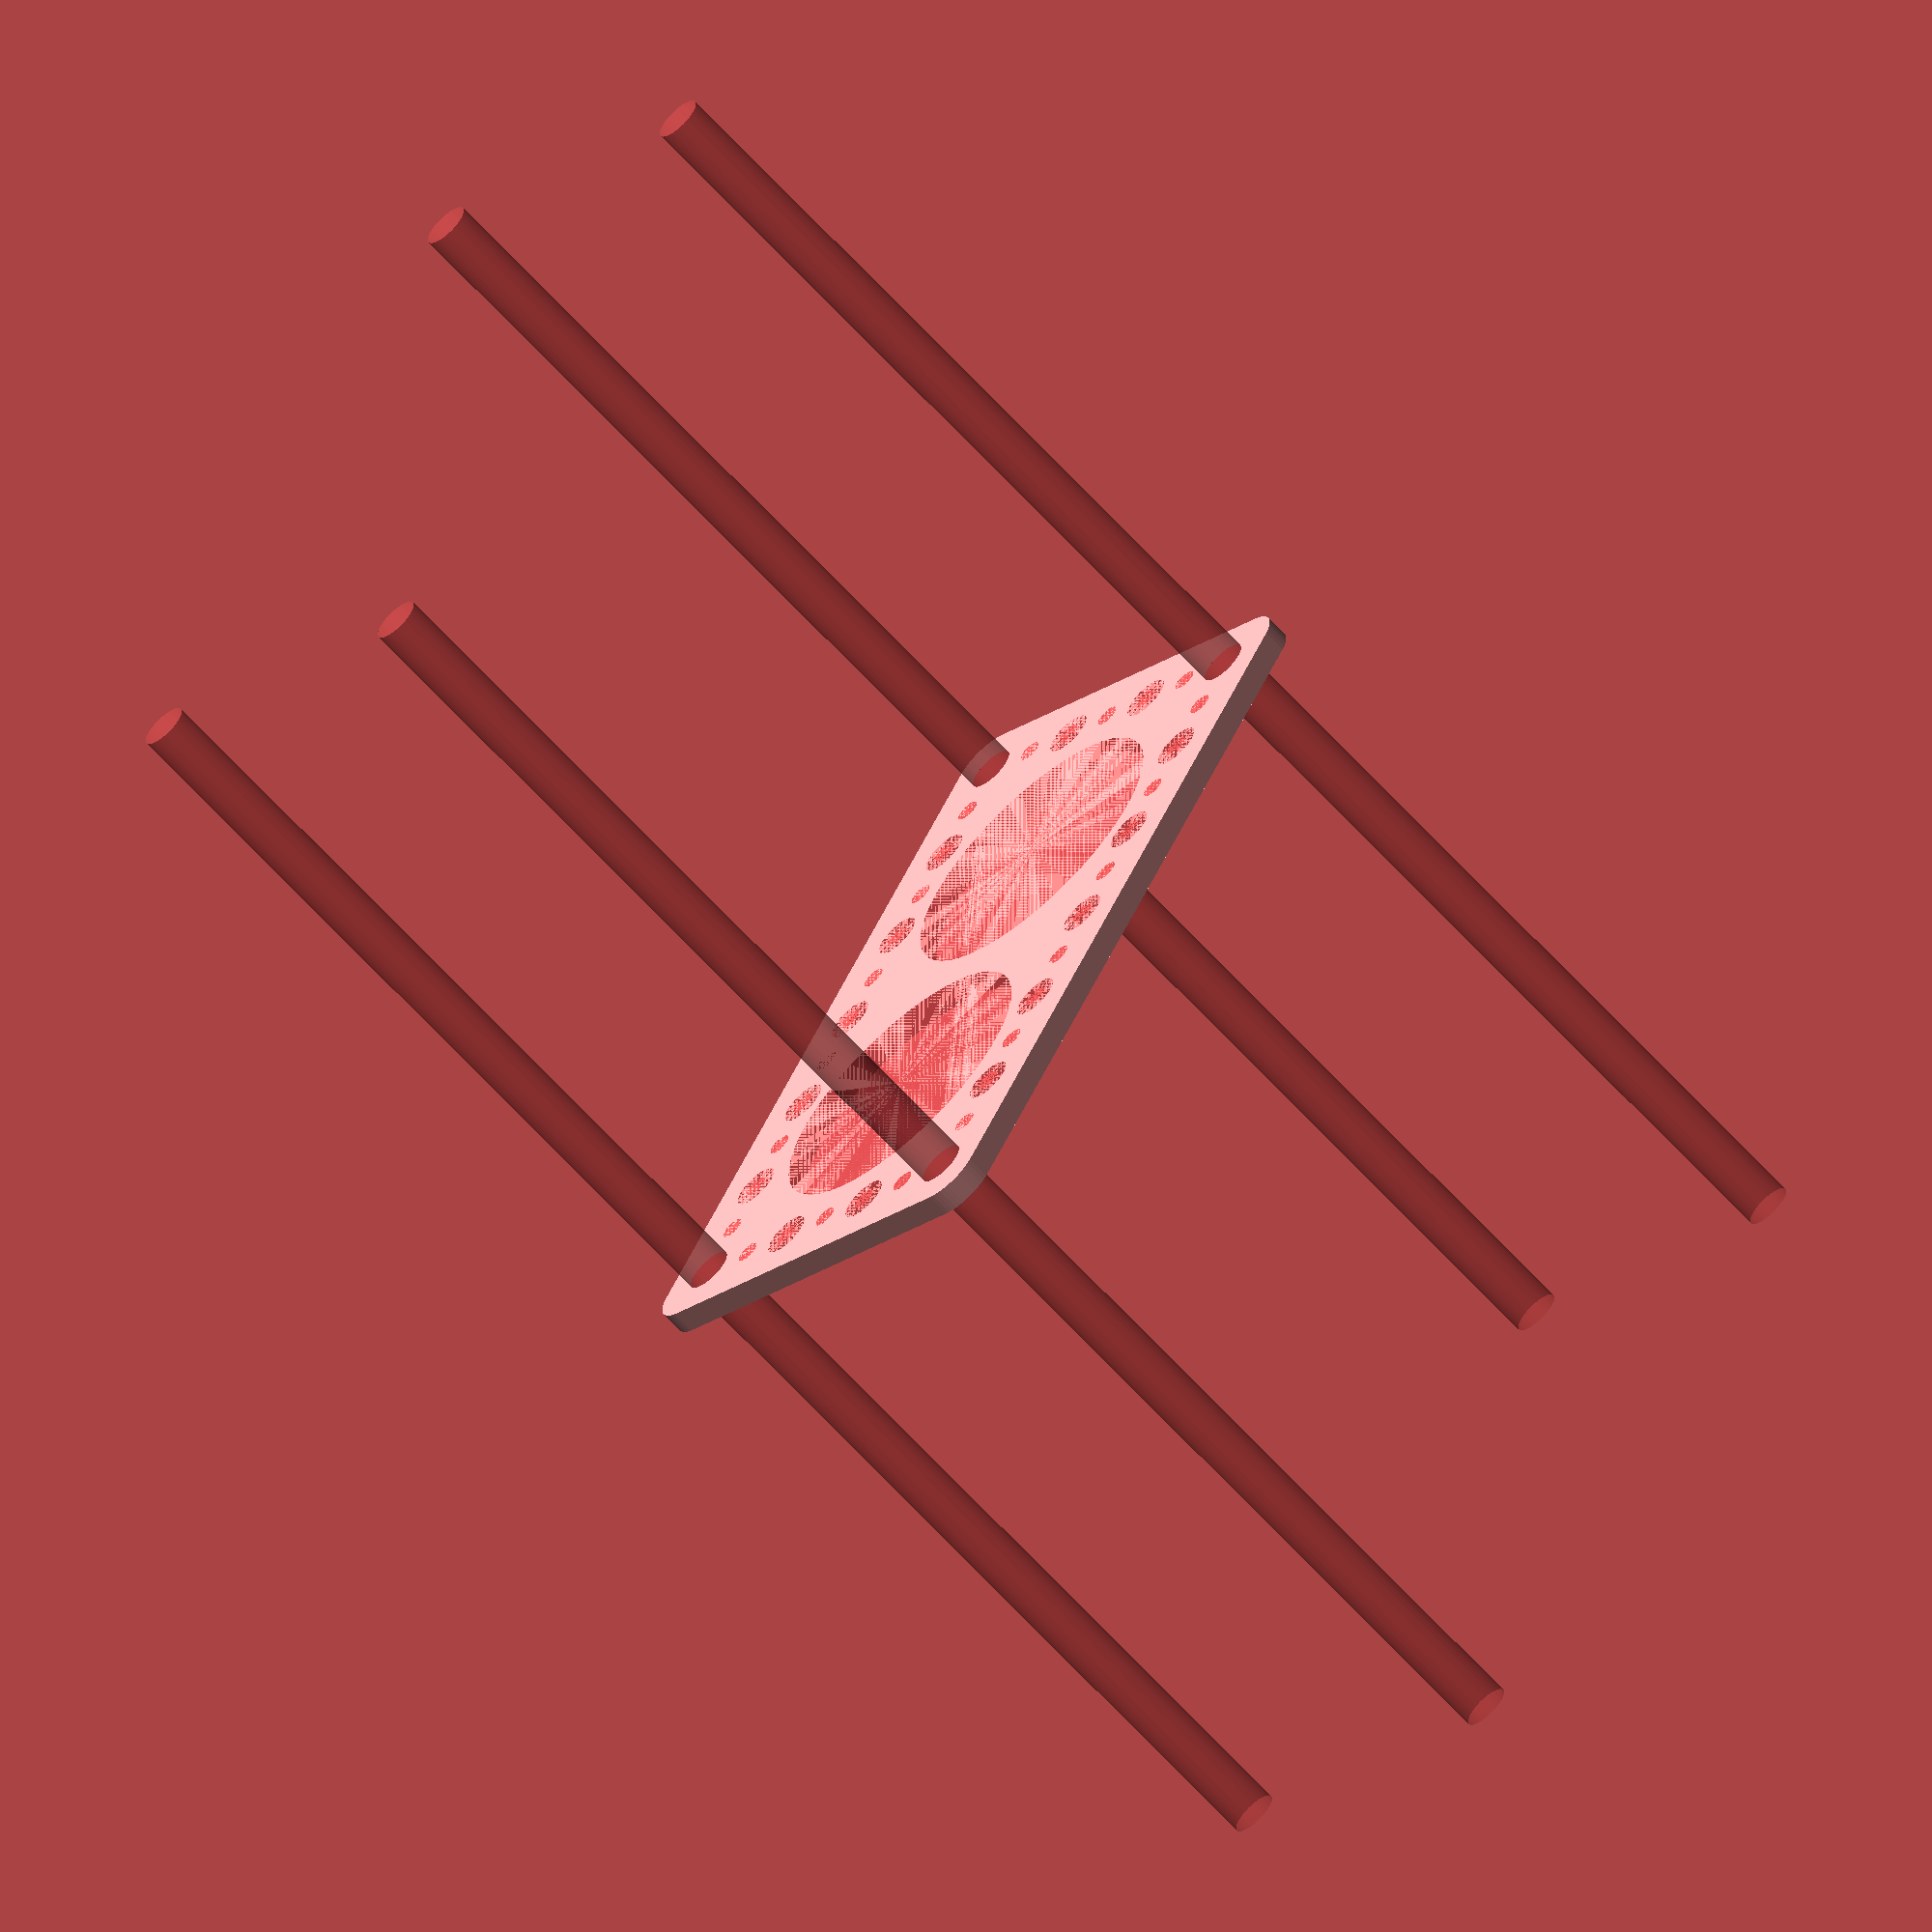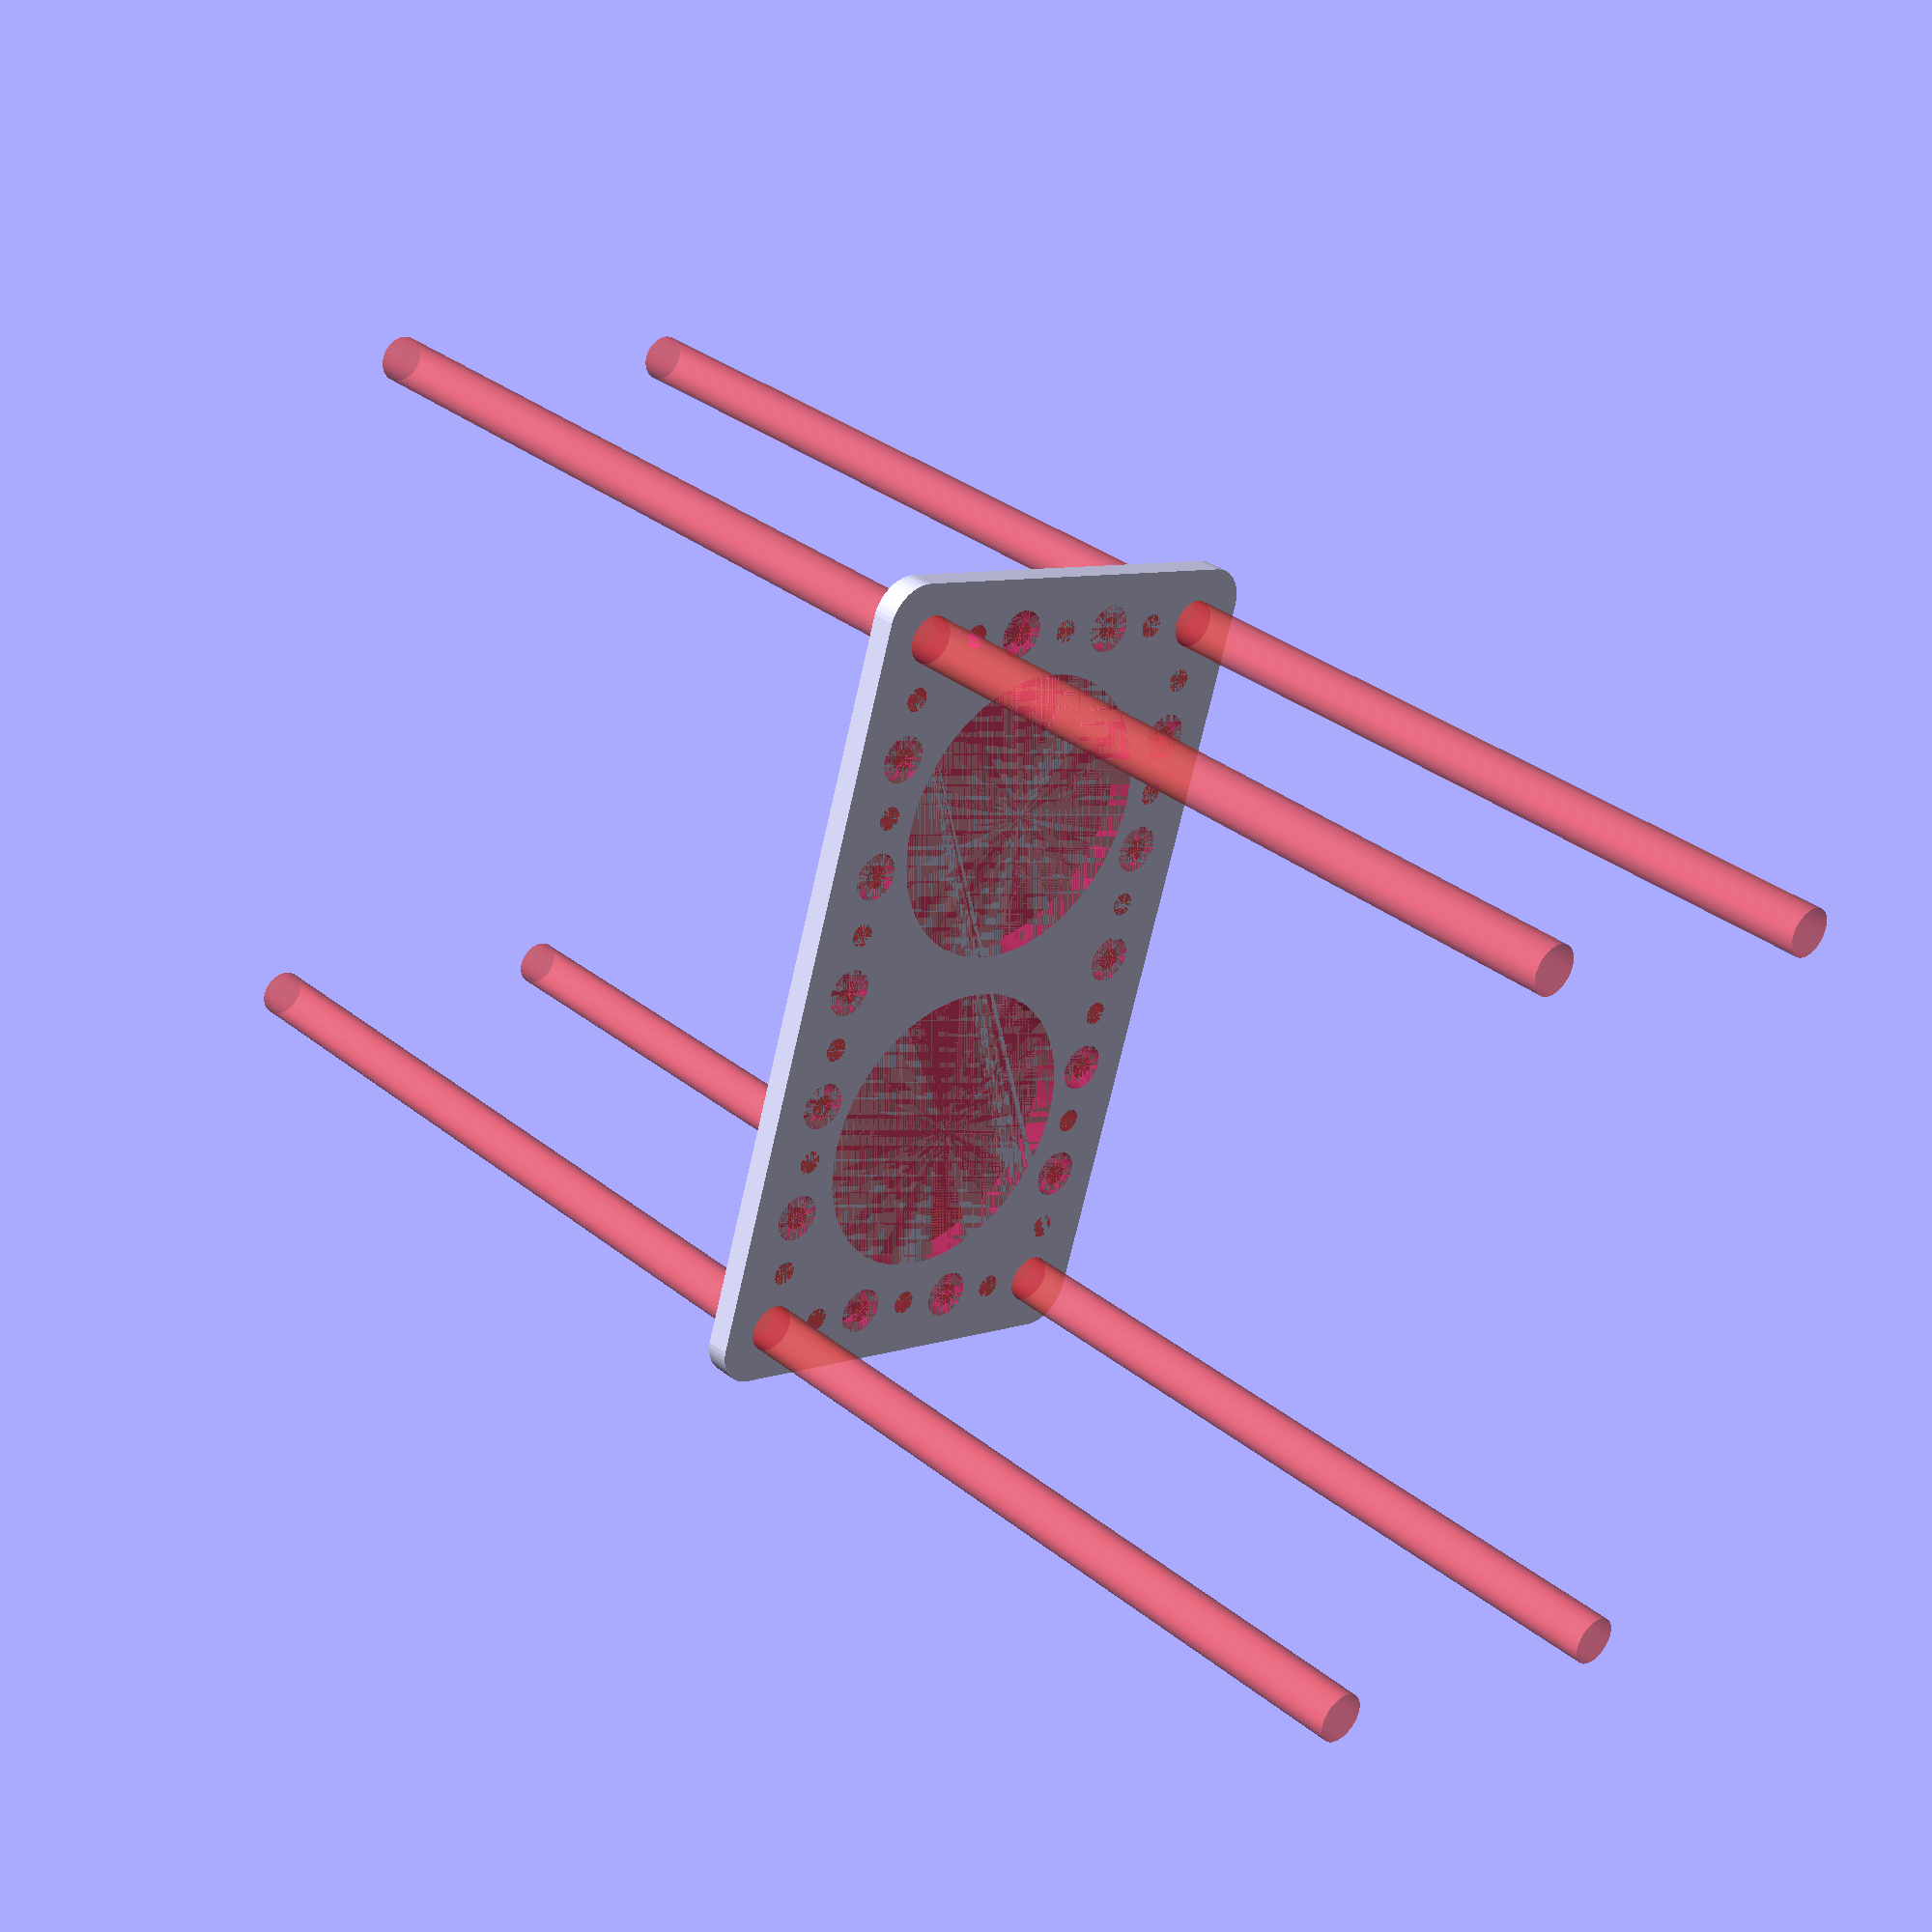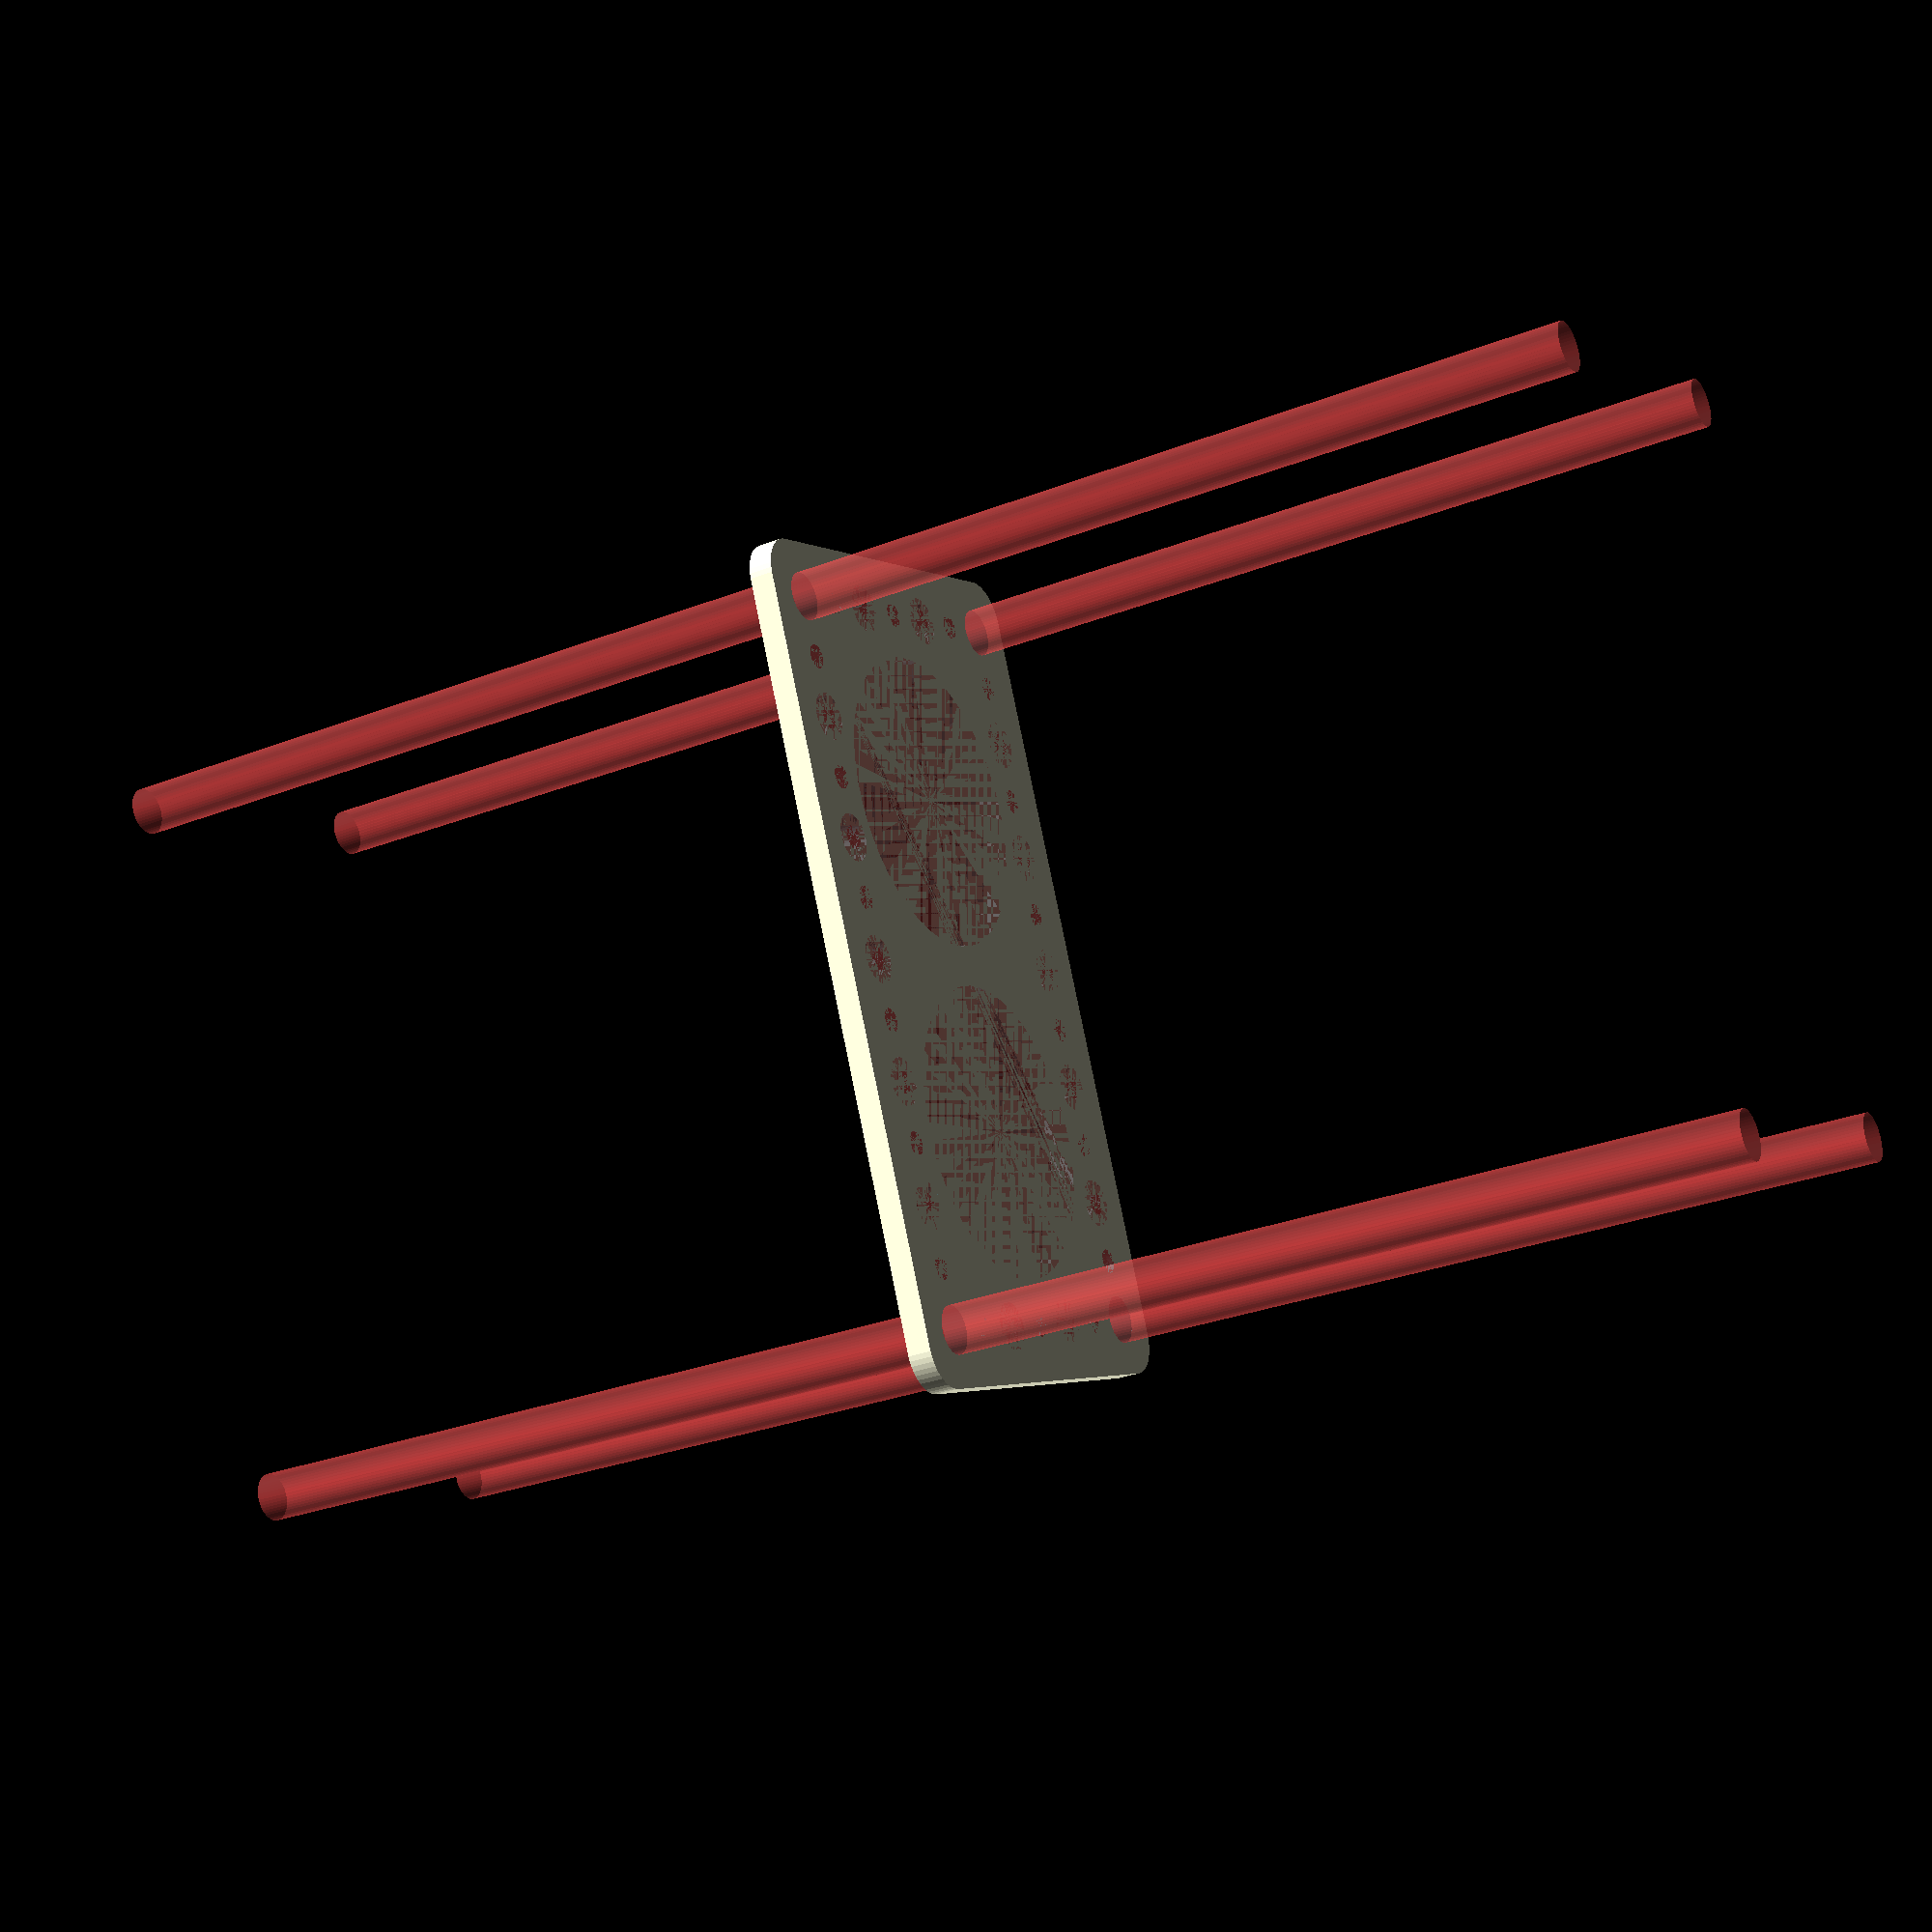
<openscad>
$fn = 50;


difference() {
	union() {
		hull() {
			translate(v = [-47.0000000000, 24.5000000000, 0]) {
				cylinder(h = 3, r = 5);
			}
			translate(v = [47.0000000000, 24.5000000000, 0]) {
				cylinder(h = 3, r = 5);
			}
			translate(v = [-47.0000000000, -24.5000000000, 0]) {
				cylinder(h = 3, r = 5);
			}
			translate(v = [47.0000000000, -24.5000000000, 0]) {
				cylinder(h = 3, r = 5);
			}
		}
	}
	union() {
		#translate(v = [-45.0000000000, -22.5000000000, 0]) {
			cylinder(h = 3, r = 3.0000000000);
		}
		#translate(v = [-45.0000000000, -7.5000000000, 0]) {
			cylinder(h = 3, r = 3.0000000000);
		}
		#translate(v = [-45.0000000000, 7.5000000000, 0]) {
			cylinder(h = 3, r = 3.0000000000);
		}
		#translate(v = [-45.0000000000, 22.5000000000, 0]) {
			cylinder(h = 3, r = 3.0000000000);
		}
		#translate(v = [45.0000000000, -22.5000000000, 0]) {
			cylinder(h = 3, r = 3.0000000000);
		}
		#translate(v = [45.0000000000, -7.5000000000, 0]) {
			cylinder(h = 3, r = 3.0000000000);
		}
		#translate(v = [45.0000000000, 7.5000000000, 0]) {
			cylinder(h = 3, r = 3.0000000000);
		}
		#translate(v = [45.0000000000, 22.5000000000, 0]) {
			cylinder(h = 3, r = 3.0000000000);
		}
		#translate(v = [-45.0000000000, 22.5000000000, 0]) {
			cylinder(h = 3, r = 3.0000000000);
		}
		#translate(v = [-30.0000000000, 22.5000000000, 0]) {
			cylinder(h = 3, r = 3.0000000000);
		}
		#translate(v = [-15.0000000000, 22.5000000000, 0]) {
			cylinder(h = 3, r = 3.0000000000);
		}
		#translate(v = [0.0000000000, 22.5000000000, 0]) {
			cylinder(h = 3, r = 3.0000000000);
		}
		#translate(v = [15.0000000000, 22.5000000000, 0]) {
			cylinder(h = 3, r = 3.0000000000);
		}
		#translate(v = [30.0000000000, 22.5000000000, 0]) {
			cylinder(h = 3, r = 3.0000000000);
		}
		#translate(v = [45.0000000000, 22.5000000000, 0]) {
			cylinder(h = 3, r = 3.0000000000);
		}
		#translate(v = [-45.0000000000, -22.5000000000, 0]) {
			cylinder(h = 3, r = 3.0000000000);
		}
		#translate(v = [-30.0000000000, -22.5000000000, 0]) {
			cylinder(h = 3, r = 3.0000000000);
		}
		#translate(v = [-15.0000000000, -22.5000000000, 0]) {
			cylinder(h = 3, r = 3.0000000000);
		}
		#translate(v = [0.0000000000, -22.5000000000, 0]) {
			cylinder(h = 3, r = 3.0000000000);
		}
		#translate(v = [15.0000000000, -22.5000000000, 0]) {
			cylinder(h = 3, r = 3.0000000000);
		}
		#translate(v = [30.0000000000, -22.5000000000, 0]) {
			cylinder(h = 3, r = 3.0000000000);
		}
		#translate(v = [45.0000000000, -22.5000000000, 0]) {
			cylinder(h = 3, r = 3.0000000000);
		}
		#translate(v = [-45.0000000000, -22.5000000000, -100.0000000000]) {
			cylinder(h = 200, r = 3.0000000000);
		}
		#translate(v = [-45.0000000000, 22.5000000000, -100.0000000000]) {
			cylinder(h = 200, r = 3.0000000000);
		}
		#translate(v = [45.0000000000, -22.5000000000, -100.0000000000]) {
			cylinder(h = 200, r = 3.0000000000);
		}
		#translate(v = [45.0000000000, 22.5000000000, -100.0000000000]) {
			cylinder(h = 200, r = 3.0000000000);
		}
		#translate(v = [-45.0000000000, -22.5000000000, 0]) {
			cylinder(h = 3, r = 1.5000000000);
		}
		#translate(v = [-45.0000000000, -15.0000000000, 0]) {
			cylinder(h = 3, r = 1.5000000000);
		}
		#translate(v = [-45.0000000000, -7.5000000000, 0]) {
			cylinder(h = 3, r = 1.5000000000);
		}
		#translate(v = [-45.0000000000, 0.0000000000, 0]) {
			cylinder(h = 3, r = 1.5000000000);
		}
		#translate(v = [-45.0000000000, 7.5000000000, 0]) {
			cylinder(h = 3, r = 1.5000000000);
		}
		#translate(v = [-45.0000000000, 15.0000000000, 0]) {
			cylinder(h = 3, r = 1.5000000000);
		}
		#translate(v = [-45.0000000000, 22.5000000000, 0]) {
			cylinder(h = 3, r = 1.5000000000);
		}
		#translate(v = [45.0000000000, -22.5000000000, 0]) {
			cylinder(h = 3, r = 1.5000000000);
		}
		#translate(v = [45.0000000000, -15.0000000000, 0]) {
			cylinder(h = 3, r = 1.5000000000);
		}
		#translate(v = [45.0000000000, -7.5000000000, 0]) {
			cylinder(h = 3, r = 1.5000000000);
		}
		#translate(v = [45.0000000000, 0.0000000000, 0]) {
			cylinder(h = 3, r = 1.5000000000);
		}
		#translate(v = [45.0000000000, 7.5000000000, 0]) {
			cylinder(h = 3, r = 1.5000000000);
		}
		#translate(v = [45.0000000000, 15.0000000000, 0]) {
			cylinder(h = 3, r = 1.5000000000);
		}
		#translate(v = [45.0000000000, 22.5000000000, 0]) {
			cylinder(h = 3, r = 1.5000000000);
		}
		#translate(v = [-45.0000000000, 22.5000000000, 0]) {
			cylinder(h = 3, r = 1.5000000000);
		}
		#translate(v = [-37.5000000000, 22.5000000000, 0]) {
			cylinder(h = 3, r = 1.5000000000);
		}
		#translate(v = [-30.0000000000, 22.5000000000, 0]) {
			cylinder(h = 3, r = 1.5000000000);
		}
		#translate(v = [-22.5000000000, 22.5000000000, 0]) {
			cylinder(h = 3, r = 1.5000000000);
		}
		#translate(v = [-15.0000000000, 22.5000000000, 0]) {
			cylinder(h = 3, r = 1.5000000000);
		}
		#translate(v = [-7.5000000000, 22.5000000000, 0]) {
			cylinder(h = 3, r = 1.5000000000);
		}
		#translate(v = [0.0000000000, 22.5000000000, 0]) {
			cylinder(h = 3, r = 1.5000000000);
		}
		#translate(v = [7.5000000000, 22.5000000000, 0]) {
			cylinder(h = 3, r = 1.5000000000);
		}
		#translate(v = [15.0000000000, 22.5000000000, 0]) {
			cylinder(h = 3, r = 1.5000000000);
		}
		#translate(v = [22.5000000000, 22.5000000000, 0]) {
			cylinder(h = 3, r = 1.5000000000);
		}
		#translate(v = [30.0000000000, 22.5000000000, 0]) {
			cylinder(h = 3, r = 1.5000000000);
		}
		#translate(v = [37.5000000000, 22.5000000000, 0]) {
			cylinder(h = 3, r = 1.5000000000);
		}
		#translate(v = [45.0000000000, 22.5000000000, 0]) {
			cylinder(h = 3, r = 1.5000000000);
		}
		#translate(v = [-45.0000000000, -22.5000000000, 0]) {
			cylinder(h = 3, r = 1.5000000000);
		}
		#translate(v = [-37.5000000000, -22.5000000000, 0]) {
			cylinder(h = 3, r = 1.5000000000);
		}
		#translate(v = [-30.0000000000, -22.5000000000, 0]) {
			cylinder(h = 3, r = 1.5000000000);
		}
		#translate(v = [-22.5000000000, -22.5000000000, 0]) {
			cylinder(h = 3, r = 1.5000000000);
		}
		#translate(v = [-15.0000000000, -22.5000000000, 0]) {
			cylinder(h = 3, r = 1.5000000000);
		}
		#translate(v = [-7.5000000000, -22.5000000000, 0]) {
			cylinder(h = 3, r = 1.5000000000);
		}
		#translate(v = [0.0000000000, -22.5000000000, 0]) {
			cylinder(h = 3, r = 1.5000000000);
		}
		#translate(v = [7.5000000000, -22.5000000000, 0]) {
			cylinder(h = 3, r = 1.5000000000);
		}
		#translate(v = [15.0000000000, -22.5000000000, 0]) {
			cylinder(h = 3, r = 1.5000000000);
		}
		#translate(v = [22.5000000000, -22.5000000000, 0]) {
			cylinder(h = 3, r = 1.5000000000);
		}
		#translate(v = [30.0000000000, -22.5000000000, 0]) {
			cylinder(h = 3, r = 1.5000000000);
		}
		#translate(v = [37.5000000000, -22.5000000000, 0]) {
			cylinder(h = 3, r = 1.5000000000);
		}
		#translate(v = [45.0000000000, -22.5000000000, 0]) {
			cylinder(h = 3, r = 1.5000000000);
		}
		#translate(v = [-45.0000000000, -22.5000000000, 0]) {
			cylinder(h = 3, r = 1.5000000000);
		}
		#translate(v = [-45.0000000000, -15.0000000000, 0]) {
			cylinder(h = 3, r = 1.5000000000);
		}
		#translate(v = [-45.0000000000, -7.5000000000, 0]) {
			cylinder(h = 3, r = 1.5000000000);
		}
		#translate(v = [-45.0000000000, 0.0000000000, 0]) {
			cylinder(h = 3, r = 1.5000000000);
		}
		#translate(v = [-45.0000000000, 7.5000000000, 0]) {
			cylinder(h = 3, r = 1.5000000000);
		}
		#translate(v = [-45.0000000000, 15.0000000000, 0]) {
			cylinder(h = 3, r = 1.5000000000);
		}
		#translate(v = [-45.0000000000, 22.5000000000, 0]) {
			cylinder(h = 3, r = 1.5000000000);
		}
		#translate(v = [45.0000000000, -22.5000000000, 0]) {
			cylinder(h = 3, r = 1.5000000000);
		}
		#translate(v = [45.0000000000, -15.0000000000, 0]) {
			cylinder(h = 3, r = 1.5000000000);
		}
		#translate(v = [45.0000000000, -7.5000000000, 0]) {
			cylinder(h = 3, r = 1.5000000000);
		}
		#translate(v = [45.0000000000, 0.0000000000, 0]) {
			cylinder(h = 3, r = 1.5000000000);
		}
		#translate(v = [45.0000000000, 7.5000000000, 0]) {
			cylinder(h = 3, r = 1.5000000000);
		}
		#translate(v = [45.0000000000, 15.0000000000, 0]) {
			cylinder(h = 3, r = 1.5000000000);
		}
		#translate(v = [45.0000000000, 22.5000000000, 0]) {
			cylinder(h = 3, r = 1.5000000000);
		}
		#translate(v = [-45.0000000000, 22.5000000000, 0]) {
			cylinder(h = 3, r = 1.5000000000);
		}
		#translate(v = [-37.5000000000, 22.5000000000, 0]) {
			cylinder(h = 3, r = 1.5000000000);
		}
		#translate(v = [-30.0000000000, 22.5000000000, 0]) {
			cylinder(h = 3, r = 1.5000000000);
		}
		#translate(v = [-22.5000000000, 22.5000000000, 0]) {
			cylinder(h = 3, r = 1.5000000000);
		}
		#translate(v = [-15.0000000000, 22.5000000000, 0]) {
			cylinder(h = 3, r = 1.5000000000);
		}
		#translate(v = [-7.5000000000, 22.5000000000, 0]) {
			cylinder(h = 3, r = 1.5000000000);
		}
		#translate(v = [0.0000000000, 22.5000000000, 0]) {
			cylinder(h = 3, r = 1.5000000000);
		}
		#translate(v = [7.5000000000, 22.5000000000, 0]) {
			cylinder(h = 3, r = 1.5000000000);
		}
		#translate(v = [15.0000000000, 22.5000000000, 0]) {
			cylinder(h = 3, r = 1.5000000000);
		}
		#translate(v = [22.5000000000, 22.5000000000, 0]) {
			cylinder(h = 3, r = 1.5000000000);
		}
		#translate(v = [30.0000000000, 22.5000000000, 0]) {
			cylinder(h = 3, r = 1.5000000000);
		}
		#translate(v = [37.5000000000, 22.5000000000, 0]) {
			cylinder(h = 3, r = 1.5000000000);
		}
		#translate(v = [45.0000000000, 22.5000000000, 0]) {
			cylinder(h = 3, r = 1.5000000000);
		}
		#translate(v = [-45.0000000000, -22.5000000000, 0]) {
			cylinder(h = 3, r = 1.5000000000);
		}
		#translate(v = [-37.5000000000, -22.5000000000, 0]) {
			cylinder(h = 3, r = 1.5000000000);
		}
		#translate(v = [-30.0000000000, -22.5000000000, 0]) {
			cylinder(h = 3, r = 1.5000000000);
		}
		#translate(v = [-22.5000000000, -22.5000000000, 0]) {
			cylinder(h = 3, r = 1.5000000000);
		}
		#translate(v = [-15.0000000000, -22.5000000000, 0]) {
			cylinder(h = 3, r = 1.5000000000);
		}
		#translate(v = [-7.5000000000, -22.5000000000, 0]) {
			cylinder(h = 3, r = 1.5000000000);
		}
		#translate(v = [0.0000000000, -22.5000000000, 0]) {
			cylinder(h = 3, r = 1.5000000000);
		}
		#translate(v = [7.5000000000, -22.5000000000, 0]) {
			cylinder(h = 3, r = 1.5000000000);
		}
		#translate(v = [15.0000000000, -22.5000000000, 0]) {
			cylinder(h = 3, r = 1.5000000000);
		}
		#translate(v = [22.5000000000, -22.5000000000, 0]) {
			cylinder(h = 3, r = 1.5000000000);
		}
		#translate(v = [30.0000000000, -22.5000000000, 0]) {
			cylinder(h = 3, r = 1.5000000000);
		}
		#translate(v = [37.5000000000, -22.5000000000, 0]) {
			cylinder(h = 3, r = 1.5000000000);
		}
		#translate(v = [45.0000000000, -22.5000000000, 0]) {
			cylinder(h = 3, r = 1.5000000000);
		}
		#translate(v = [-45.0000000000, -22.5000000000, 0]) {
			cylinder(h = 3, r = 1.5000000000);
		}
		#translate(v = [-45.0000000000, -15.0000000000, 0]) {
			cylinder(h = 3, r = 1.5000000000);
		}
		#translate(v = [-45.0000000000, -7.5000000000, 0]) {
			cylinder(h = 3, r = 1.5000000000);
		}
		#translate(v = [-45.0000000000, 0.0000000000, 0]) {
			cylinder(h = 3, r = 1.5000000000);
		}
		#translate(v = [-45.0000000000, 7.5000000000, 0]) {
			cylinder(h = 3, r = 1.5000000000);
		}
		#translate(v = [-45.0000000000, 15.0000000000, 0]) {
			cylinder(h = 3, r = 1.5000000000);
		}
		#translate(v = [-45.0000000000, 22.5000000000, 0]) {
			cylinder(h = 3, r = 1.5000000000);
		}
		#translate(v = [45.0000000000, -22.5000000000, 0]) {
			cylinder(h = 3, r = 1.5000000000);
		}
		#translate(v = [45.0000000000, -15.0000000000, 0]) {
			cylinder(h = 3, r = 1.5000000000);
		}
		#translate(v = [45.0000000000, -7.5000000000, 0]) {
			cylinder(h = 3, r = 1.5000000000);
		}
		#translate(v = [45.0000000000, 0.0000000000, 0]) {
			cylinder(h = 3, r = 1.5000000000);
		}
		#translate(v = [45.0000000000, 7.5000000000, 0]) {
			cylinder(h = 3, r = 1.5000000000);
		}
		#translate(v = [45.0000000000, 15.0000000000, 0]) {
			cylinder(h = 3, r = 1.5000000000);
		}
		#translate(v = [45.0000000000, 22.5000000000, 0]) {
			cylinder(h = 3, r = 1.5000000000);
		}
		#translate(v = [-45.0000000000, 22.5000000000, 0]) {
			cylinder(h = 3, r = 1.5000000000);
		}
		#translate(v = [-37.5000000000, 22.5000000000, 0]) {
			cylinder(h = 3, r = 1.5000000000);
		}
		#translate(v = [-30.0000000000, 22.5000000000, 0]) {
			cylinder(h = 3, r = 1.5000000000);
		}
		#translate(v = [-22.5000000000, 22.5000000000, 0]) {
			cylinder(h = 3, r = 1.5000000000);
		}
		#translate(v = [-15.0000000000, 22.5000000000, 0]) {
			cylinder(h = 3, r = 1.5000000000);
		}
		#translate(v = [-7.5000000000, 22.5000000000, 0]) {
			cylinder(h = 3, r = 1.5000000000);
		}
		#translate(v = [0.0000000000, 22.5000000000, 0]) {
			cylinder(h = 3, r = 1.5000000000);
		}
		#translate(v = [7.5000000000, 22.5000000000, 0]) {
			cylinder(h = 3, r = 1.5000000000);
		}
		#translate(v = [15.0000000000, 22.5000000000, 0]) {
			cylinder(h = 3, r = 1.5000000000);
		}
		#translate(v = [22.5000000000, 22.5000000000, 0]) {
			cylinder(h = 3, r = 1.5000000000);
		}
		#translate(v = [30.0000000000, 22.5000000000, 0]) {
			cylinder(h = 3, r = 1.5000000000);
		}
		#translate(v = [37.5000000000, 22.5000000000, 0]) {
			cylinder(h = 3, r = 1.5000000000);
		}
		#translate(v = [45.0000000000, 22.5000000000, 0]) {
			cylinder(h = 3, r = 1.5000000000);
		}
		#translate(v = [-45.0000000000, -22.5000000000, 0]) {
			cylinder(h = 3, r = 1.5000000000);
		}
		#translate(v = [-37.5000000000, -22.5000000000, 0]) {
			cylinder(h = 3, r = 1.5000000000);
		}
		#translate(v = [-30.0000000000, -22.5000000000, 0]) {
			cylinder(h = 3, r = 1.5000000000);
		}
		#translate(v = [-22.5000000000, -22.5000000000, 0]) {
			cylinder(h = 3, r = 1.5000000000);
		}
		#translate(v = [-15.0000000000, -22.5000000000, 0]) {
			cylinder(h = 3, r = 1.5000000000);
		}
		#translate(v = [-7.5000000000, -22.5000000000, 0]) {
			cylinder(h = 3, r = 1.5000000000);
		}
		#translate(v = [0.0000000000, -22.5000000000, 0]) {
			cylinder(h = 3, r = 1.5000000000);
		}
		#translate(v = [7.5000000000, -22.5000000000, 0]) {
			cylinder(h = 3, r = 1.5000000000);
		}
		#translate(v = [15.0000000000, -22.5000000000, 0]) {
			cylinder(h = 3, r = 1.5000000000);
		}
		#translate(v = [22.5000000000, -22.5000000000, 0]) {
			cylinder(h = 3, r = 1.5000000000);
		}
		#translate(v = [30.0000000000, -22.5000000000, 0]) {
			cylinder(h = 3, r = 1.5000000000);
		}
		#translate(v = [37.5000000000, -22.5000000000, 0]) {
			cylinder(h = 3, r = 1.5000000000);
		}
		#translate(v = [45.0000000000, -22.5000000000, 0]) {
			cylinder(h = 3, r = 1.5000000000);
		}
		#translate(v = [-21.0000000000, 0, 0]) {
			cylinder(h = 3, r = 18.5000000000);
		}
		#translate(v = [21.0000000000, 0, 0]) {
			cylinder(h = 3, r = 18.5000000000);
		}
	}
}
</openscad>
<views>
elev=244.3 azim=58.7 roll=317.9 proj=o view=wireframe
elev=147.8 azim=107.2 roll=222.1 proj=p view=solid
elev=209.1 azim=113.5 roll=59.8 proj=p view=wireframe
</views>
